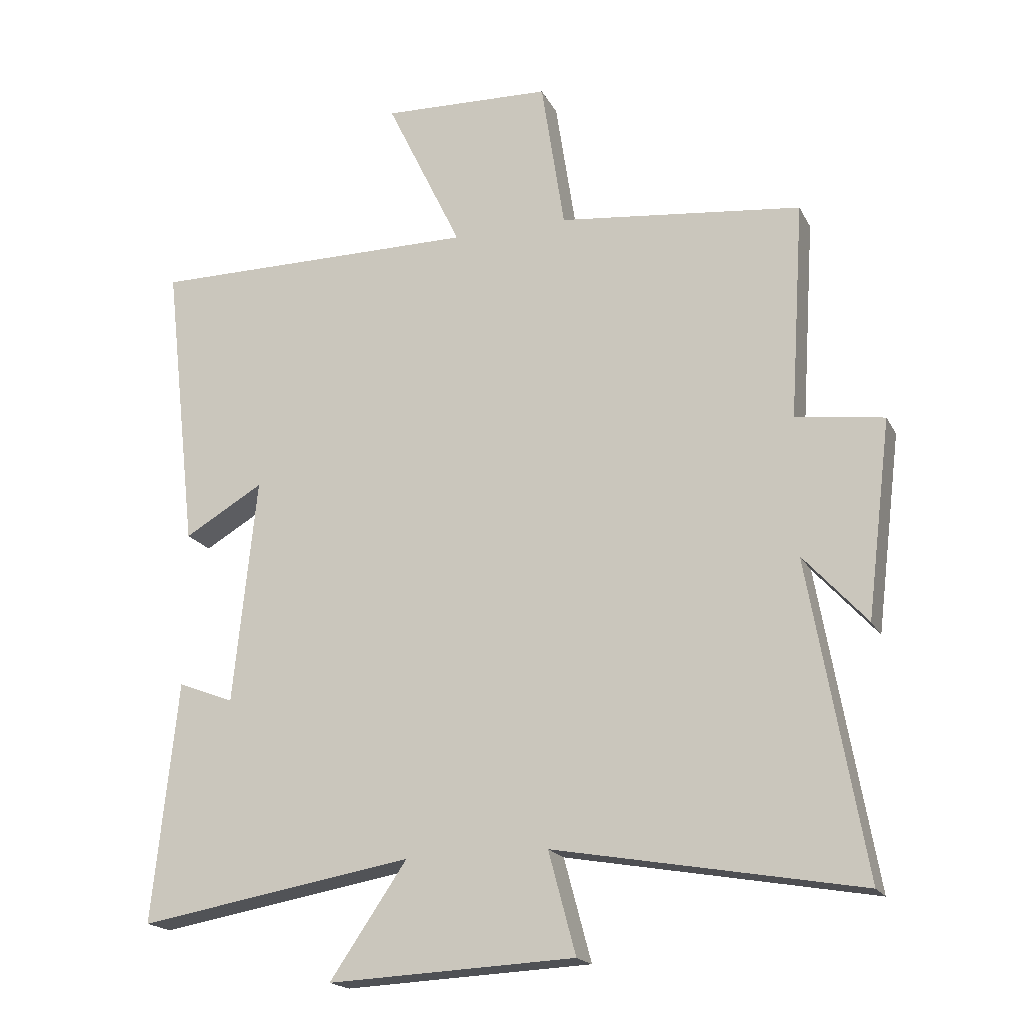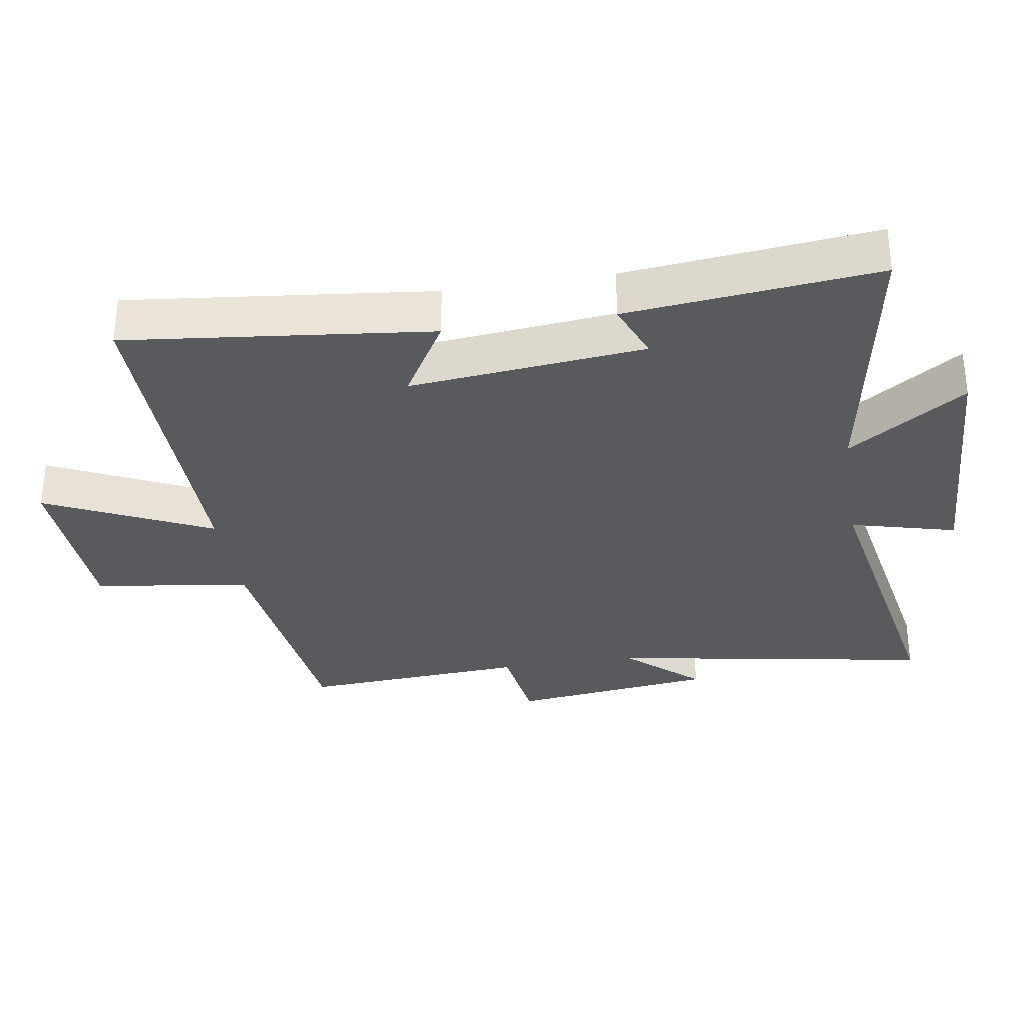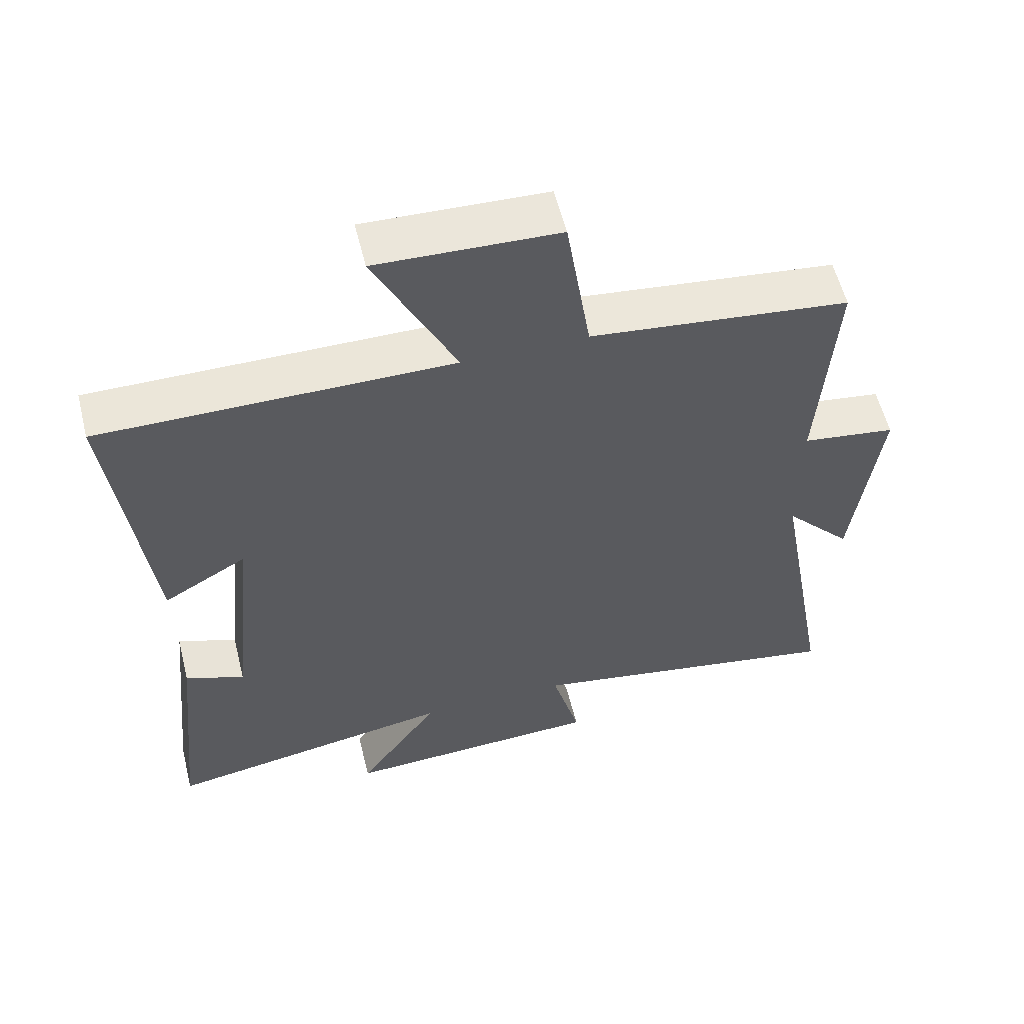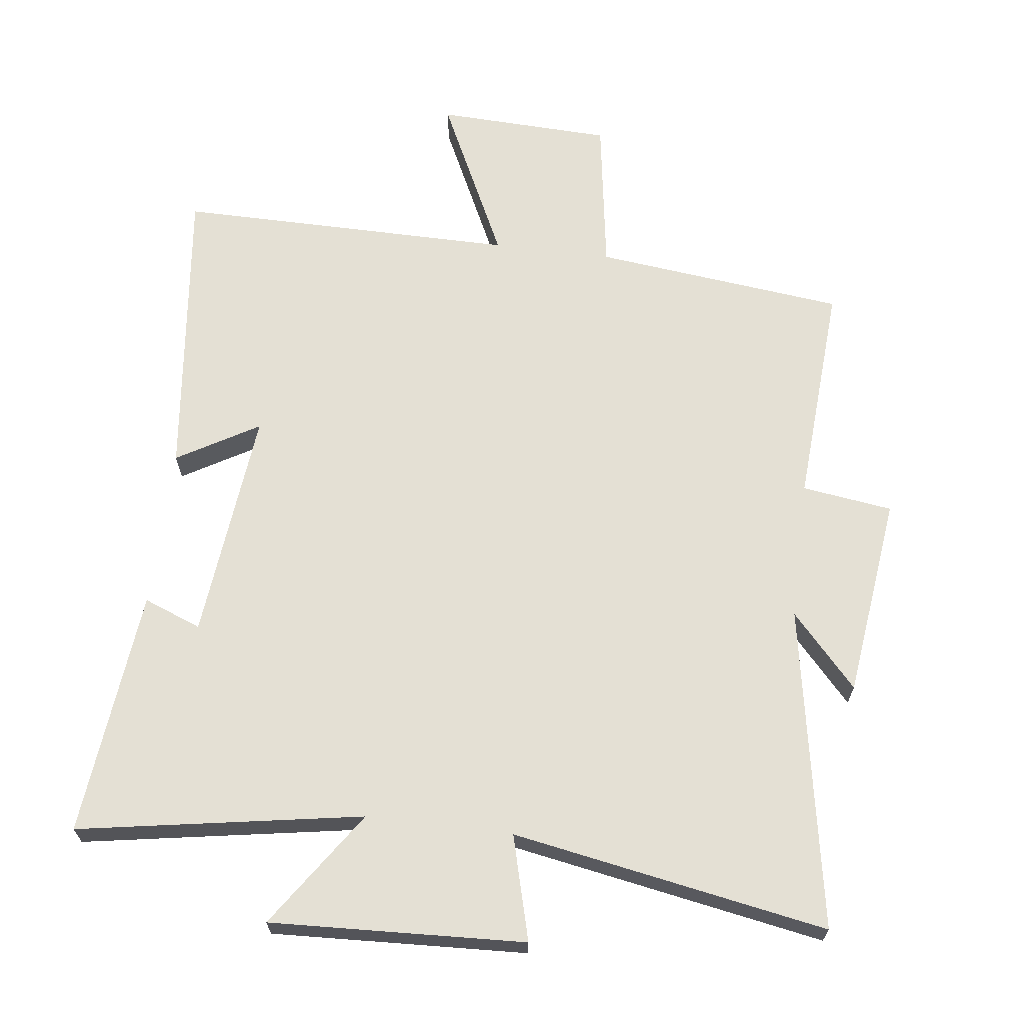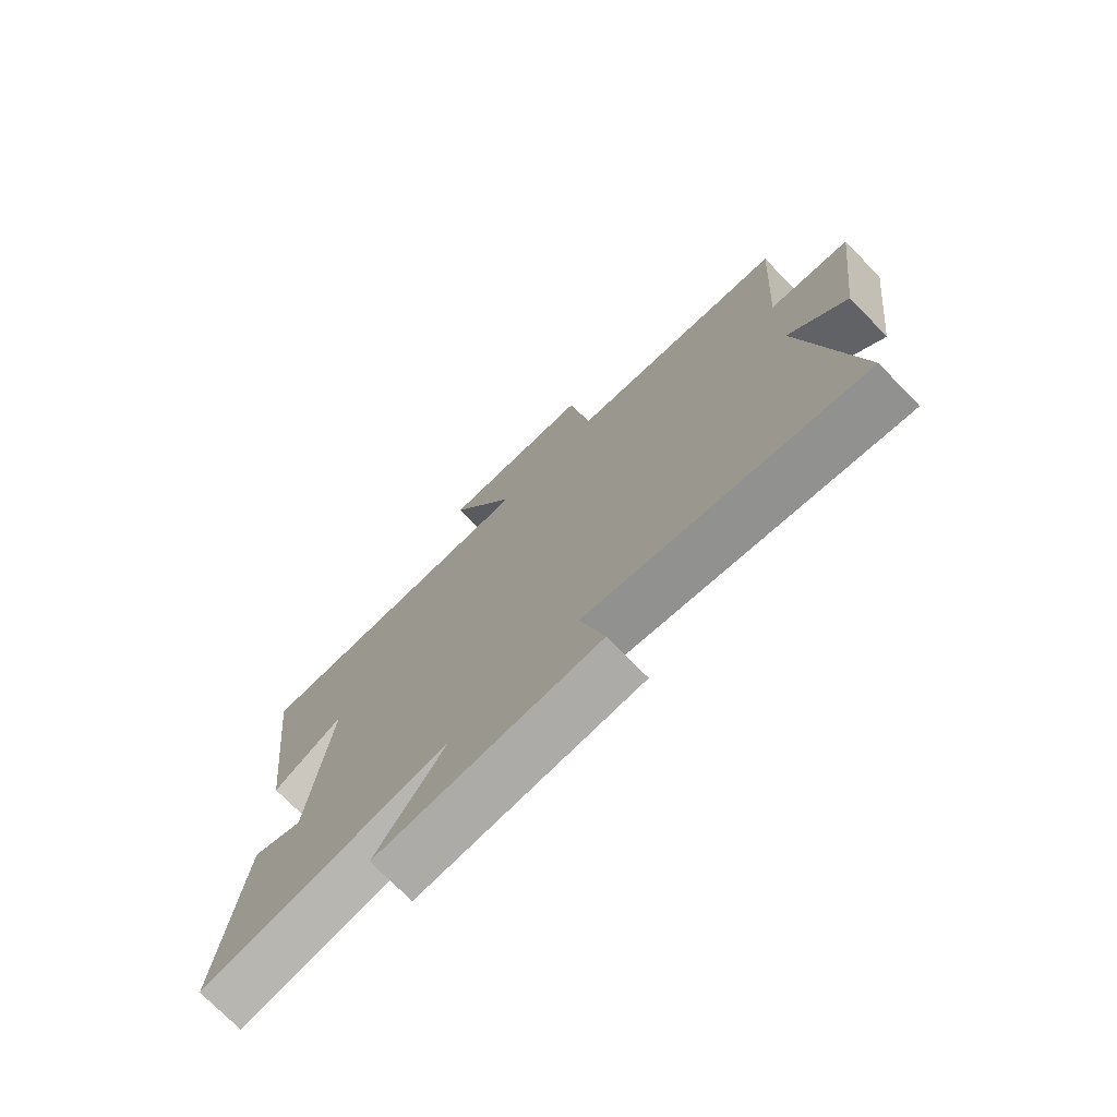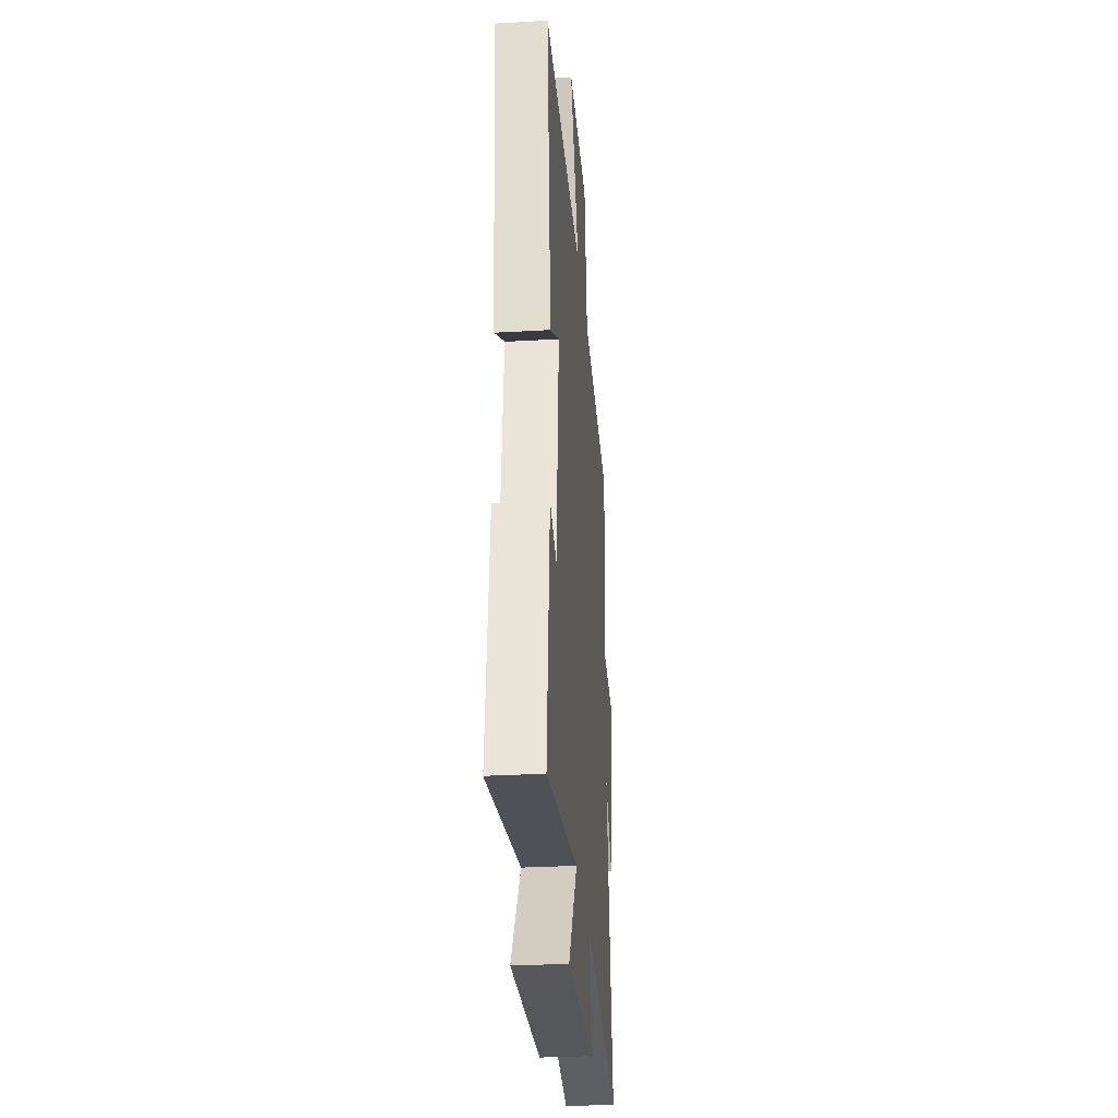
<metadata>
{"format":"obj","ext":"obj","renderer":"f3d","projection":"perspective","resolution":1024,"background":"white","views":[{"elev":-18.8,"azim":-159.7,"up":"+Z"},{"elev":-31.7,"azim":99.2,"up":"+Y"},{"elev":57.6,"azim":166.0,"up":"+Z"},{"elev":66.1,"azim":-172.9,"up":"+Y"},{"elev":-74.3,"azim":-135.6,"up":"+Z"},{"elev":-30.0,"azim":94.8,"up":"+Z"}]}
</metadata>
<code>
v 0.552 0.07 0.502
v 0.5 0.07 0.047
v 0.377 0.07 0.119
v 0.413 0.07 -0.233
v 0.5 0.07 -0.199
v 0.539 0.07 -0.573
v 0.111 0.07 -0.5
v 0.231 0.07 -0.676
v -0.153 0.07 -0.658
v -0.111 0.07 -0.5
v -0.586 0.07 -0.585
v -0.5 0.07 -0.098
v -0.599 0.07 -0.207
v -0.637 0.07 0.099
v -0.5 0.07 0.118
v -0.522 0.07 0.457
v -0.143 0.07 0.5
v -0.107 0.07 0.736
v 0.157 0.07 0.746
v 0.039 0.07 0.5
v 0.552 0 0.502
v 0.5 0 0.047
v 0.377 0 0.119
v 0.413 0 -0.233
v 0.5 0 -0.199
v 0.539 0 -0.573
v 0.111 0 -0.5
v 0.231 0 -0.676
v -0.153 0 -0.658
v -0.111 0 -0.5
v -0.586 0 -0.585
v -0.5 0 -0.098
v -0.599 0 -0.207
v -0.637 0 0.099
v -0.5 0 0.118
v -0.522 0 0.457
v -0.143 0 0.5
v -0.107 0 0.736
v 0.157 0 0.746
v 0.039 0 0.5
f 17 18 19 20
f 15 16 17 20
f 15 20 1
f 12 13 14 15
f 12 15 1
f 10 11 12 1
f 7 8 9 10
f 4 5 6 7
f 3 4 7 10
f 1 2 3
f 1 3 10
f 40 39 38 37
f 40 37 36 35
f 21 40 35
f 35 34 33 32
f 21 35 32
f 21 32 31 30
f 30 29 28 27
f 27 26 25 24
f 30 27 24 23
f 23 22 21
f 30 23 21
f 1 21 22 2
f 2 22 23 3
f 3 23 24 4
f 4 24 25 5
f 5 25 26 6
f 6 26 27 7
f 7 27 28 8
f 8 28 29 9
f 9 29 30 10
f 10 30 31 11
f 11 31 32 12
f 12 32 33 13
f 13 33 34 14
f 14 34 35 15
f 15 35 36 16
f 16 36 37 17
f 17 37 38 18
f 18 38 39 19
f 19 39 40 20
f 20 40 21 1

</code>
